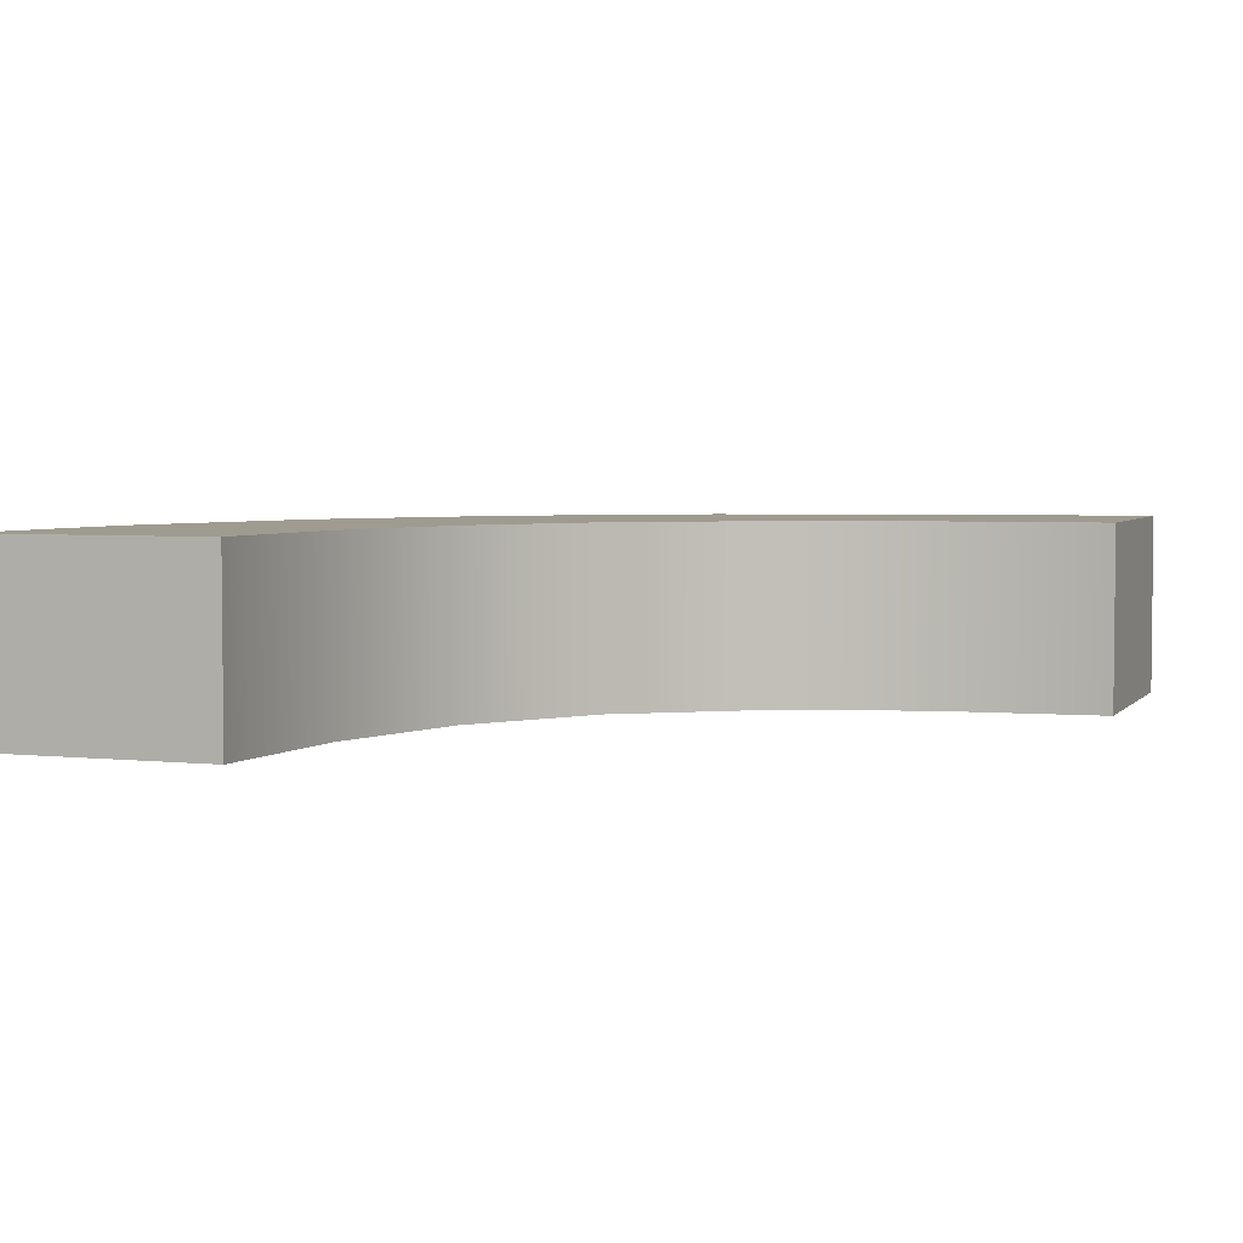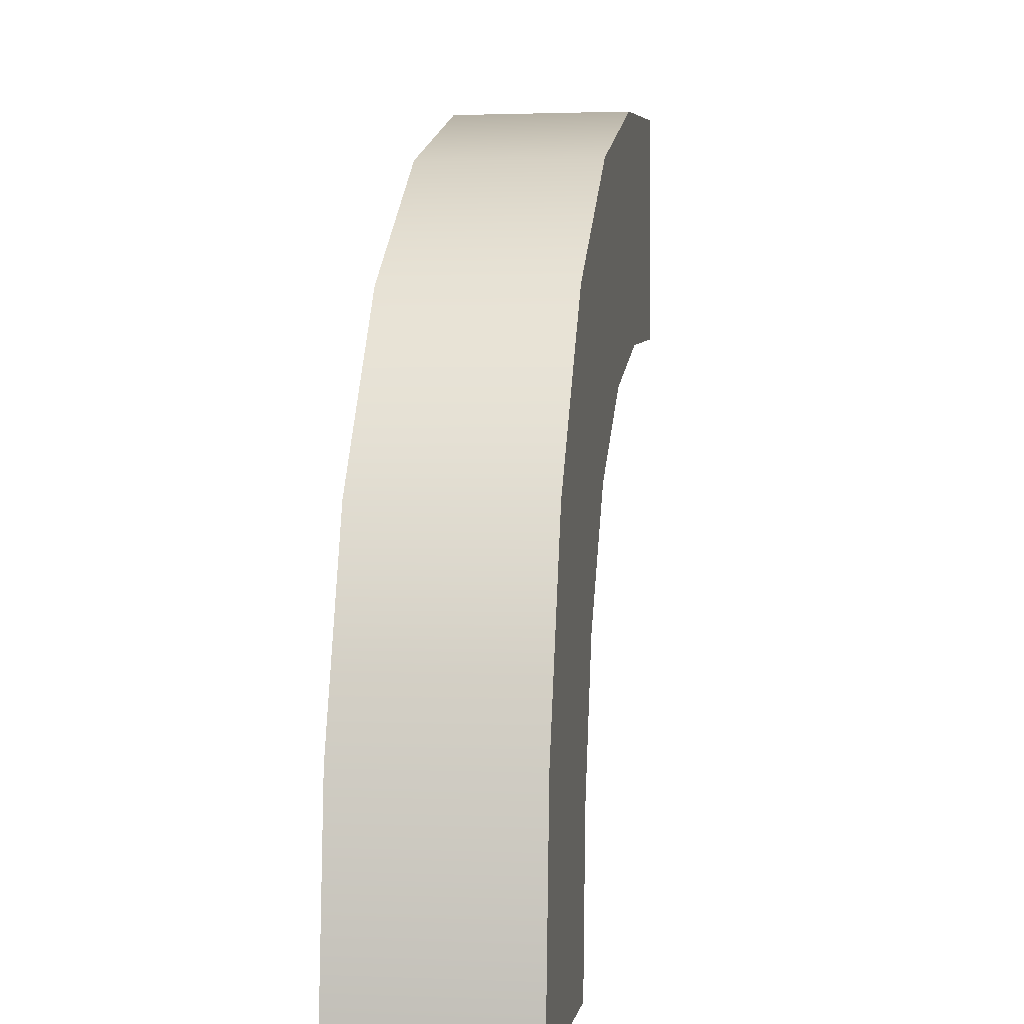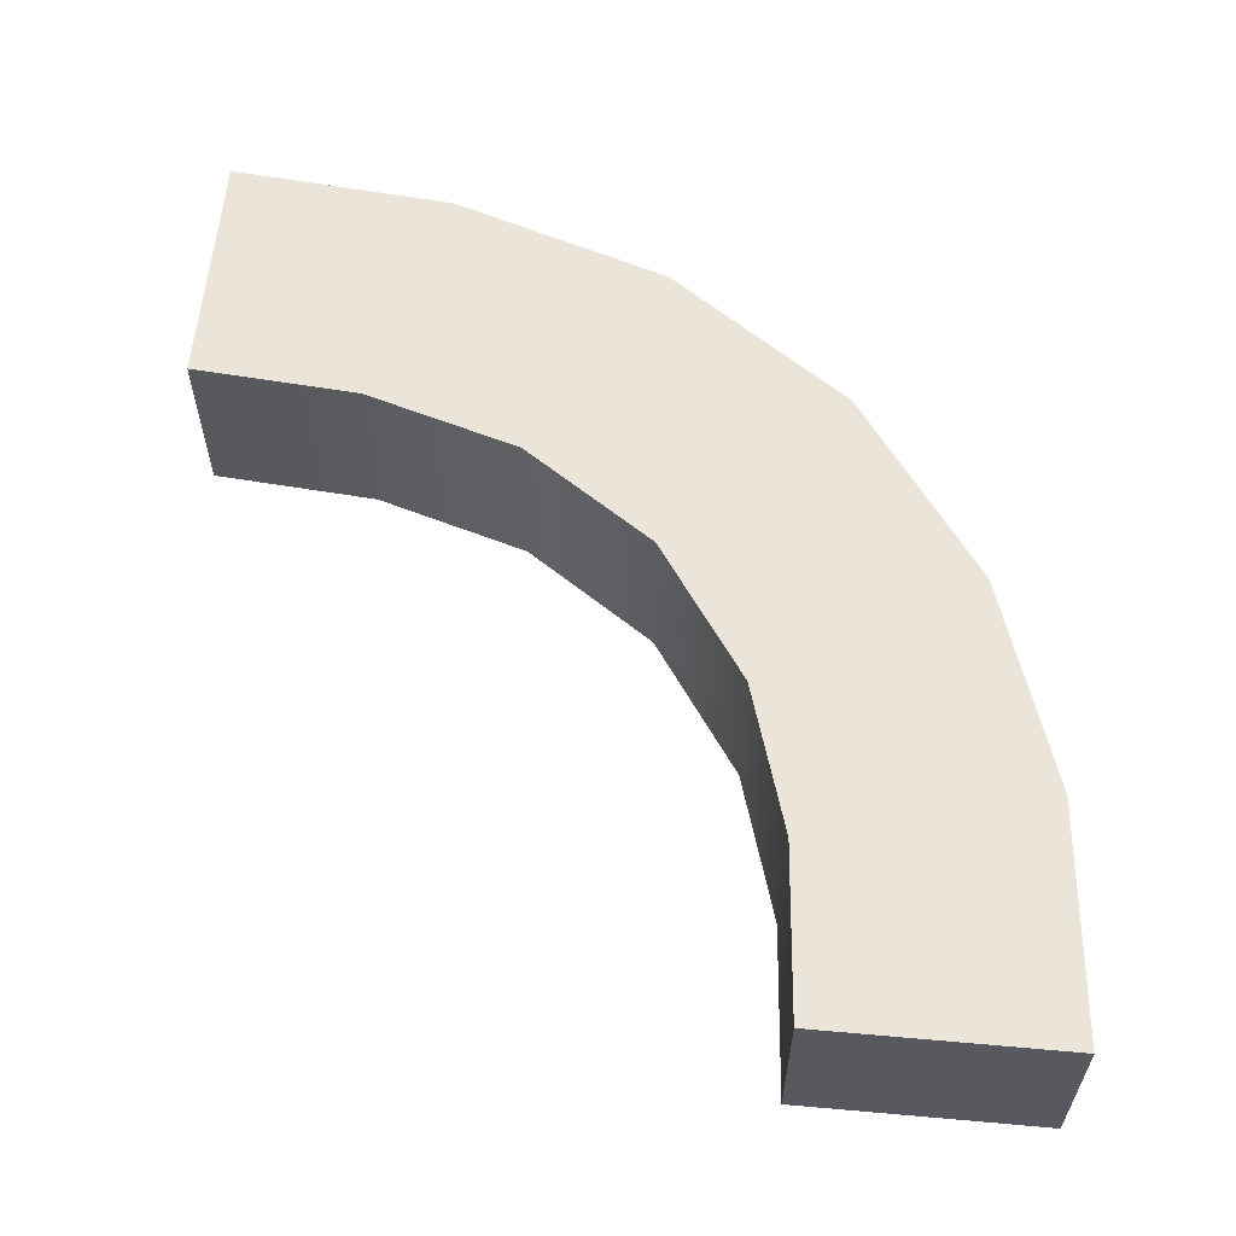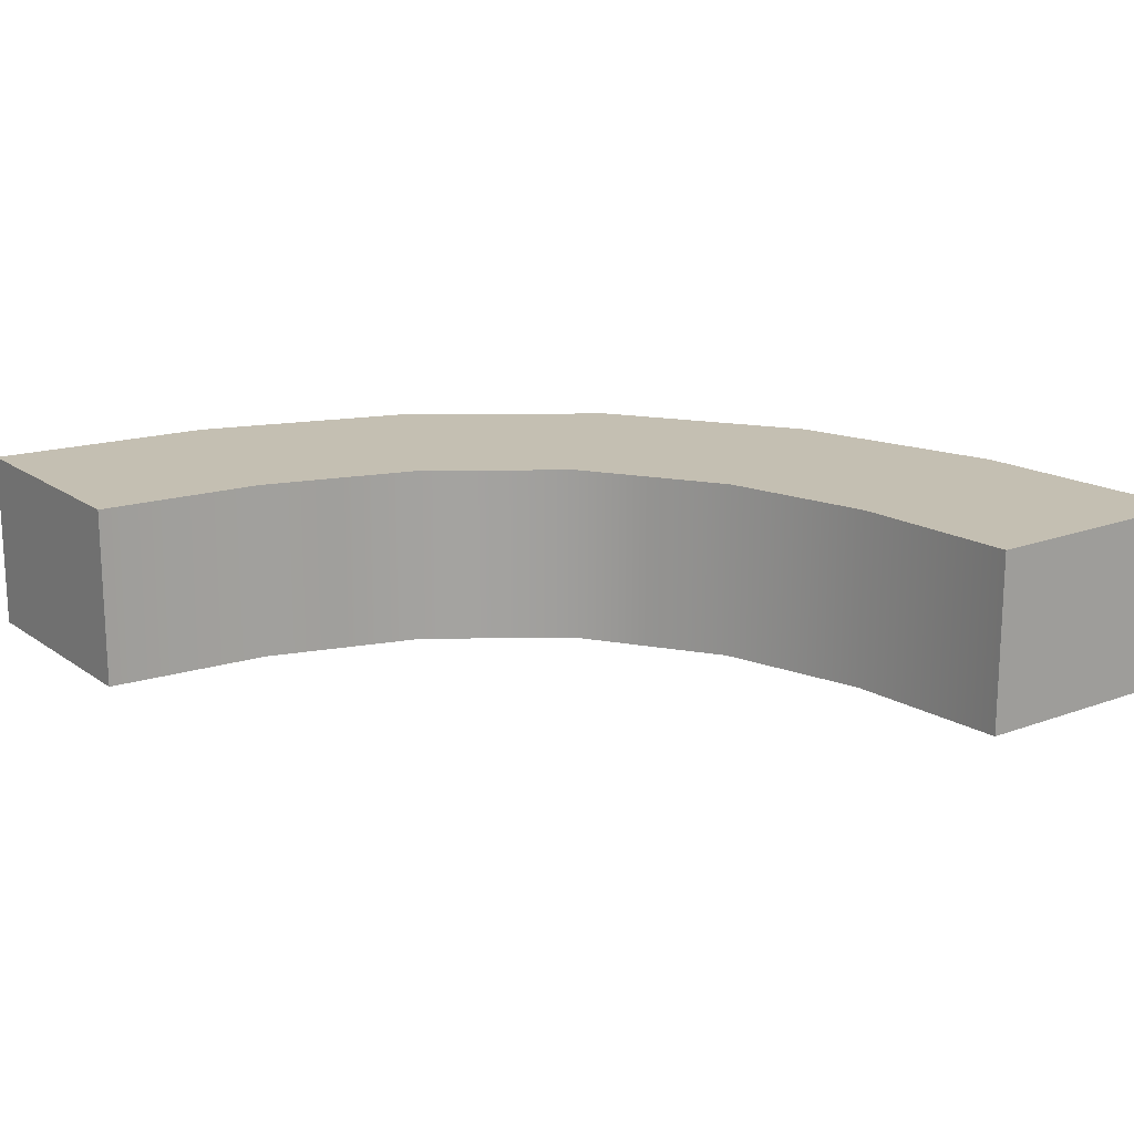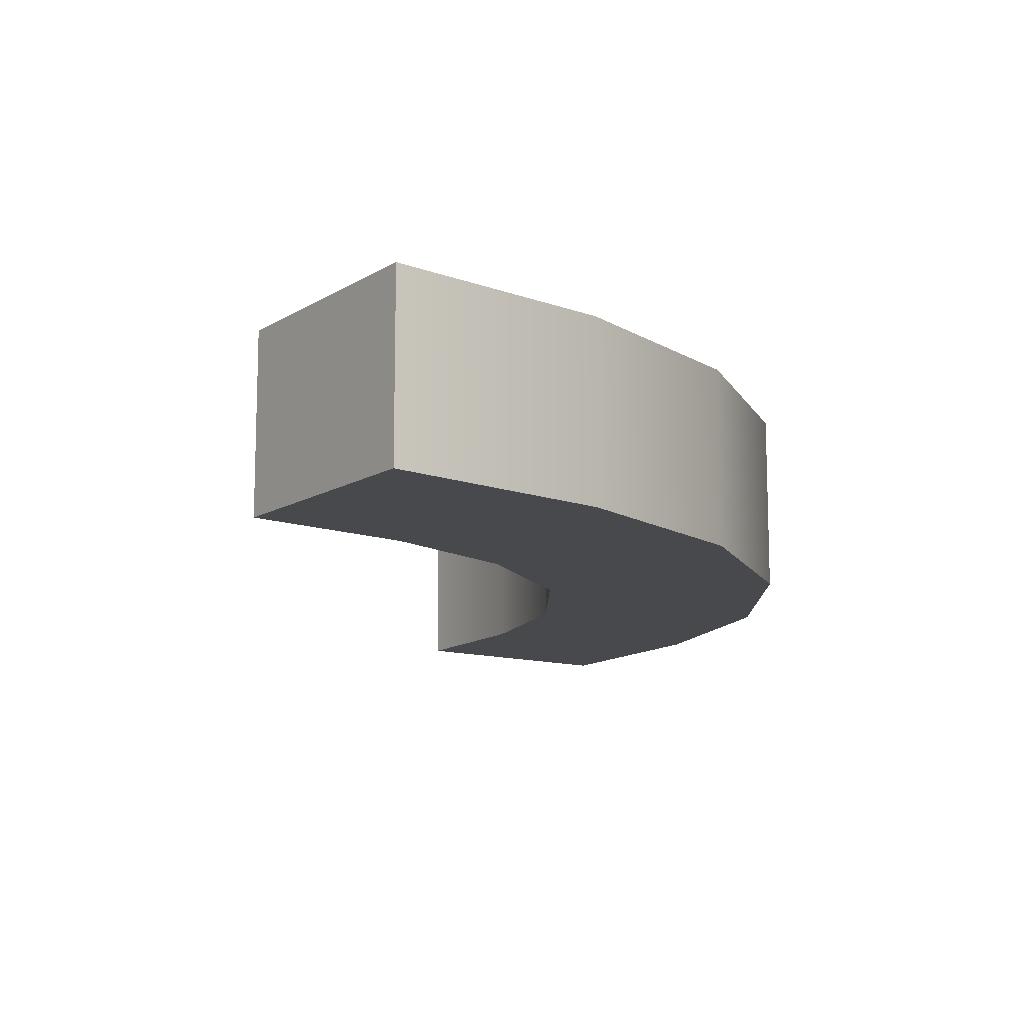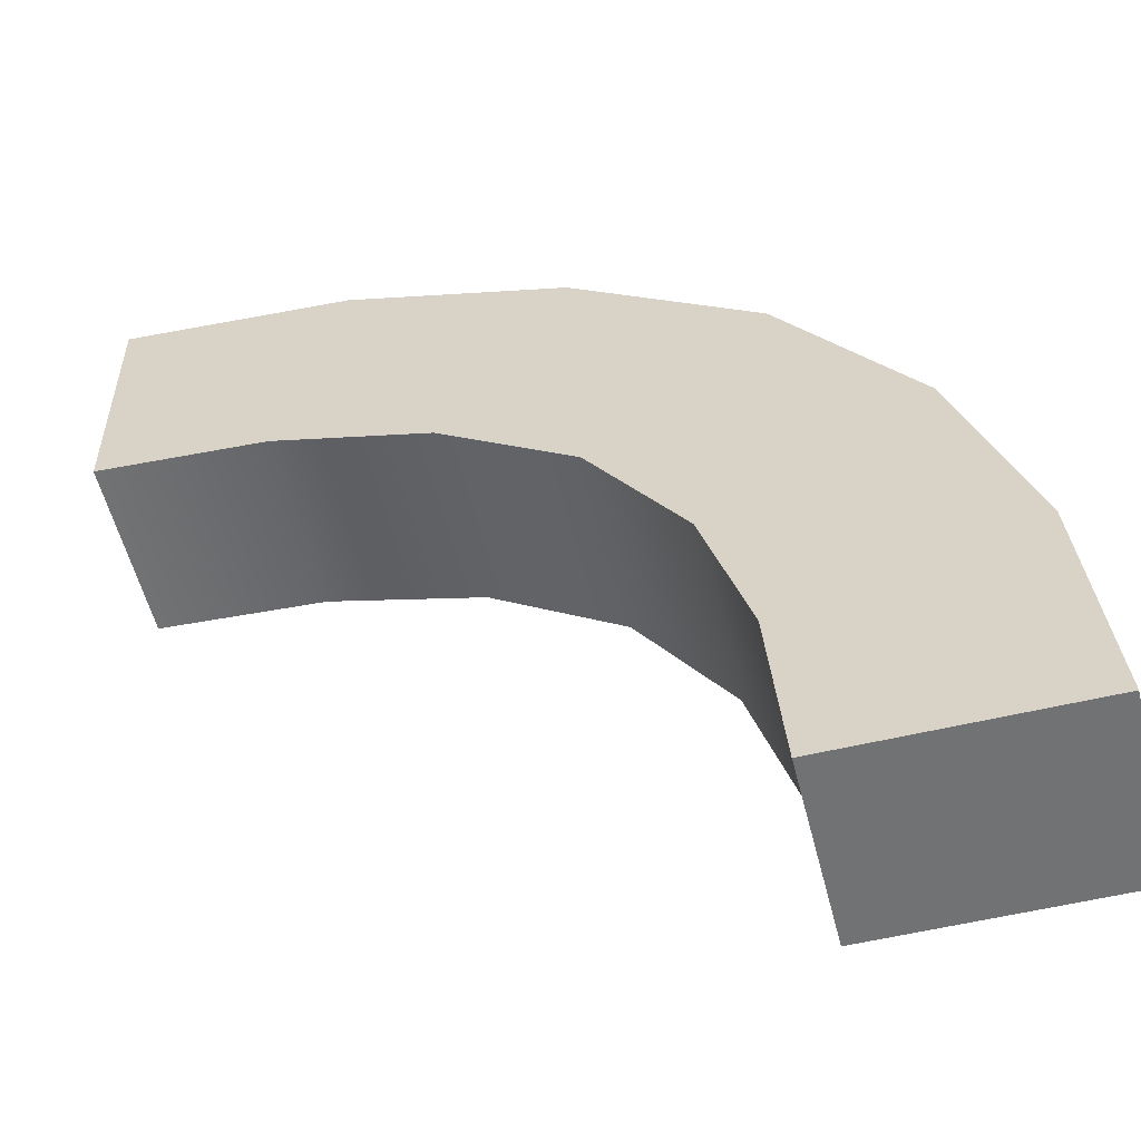
<metadata>
{"format":"obj","ext":"obj","renderer":"f3d","projection":"perspective","resolution":1024,"background":"white","views":[{"elev":4.0,"azim":-70.0,"up":"+Z"},{"elev":1.4,"azim":98.6,"up":"+Y"},{"elev":59.5,"azim":5.2,"up":"+Z"},{"elev":17.6,"azim":-36.2,"up":"+Z"},{"elev":-12.2,"azim":54.5,"up":"+Z"},{"elev":-55.6,"azim":14.1,"up":"+Y"}]}
</metadata>
<code>
v -0.5 -0.2059 0.06075
v -0.4186 -0.2125 0.06075
v -0.343 -0.2355 0.06075
v -0.2788 -0.28 0.06075
v -0.2341 -0.3459 0.06075
v -0.2126 -0.4176 0.06075
v -0.2059 -0.5 0.06075
v -0.1471 -0.5 0.06075
v -0.08823 -0.5 0.06075
v -0.09889 -0.3874 0.06075
v -0.1329 -0.2854 0.06075
v -0.1962 -0.1962 0.06075
v -0.2848 -0.1332 0.06075
v -0.3902 -0.09834 0.06075
v -0.5 -0.08823 0.06075
v -0.5 -0.1471 0.06075
v -0.2059 -0.5 -0.0271
v -0.2126 -0.4176 -0.0271
v -0.2341 -0.3459 -0.0271
v -0.2788 -0.28 -0.0271
v -0.343 -0.2355 -0.0271
v -0.4186 -0.2125 -0.0271
v -0.5 -0.2059 -0.0271
v -0.08823 -0.5 -0.0271
v -0.1471 -0.5 -0.0271
v -0.1962 -0.1962 -0.0271
v -0.1329 -0.2854 -0.0271
v -0.09889 -0.3874 -0.0271
v -0.1962 -0.1962 0.01682
v -0.5 -0.08823 -0.0271
v -0.3902 -0.09834 -0.0271
v -0.2848 -0.1332 -0.0271
v -0.5 -0.1471 -0.0271
f 16 1 2
f 13 3 4
f 14 2 3
f 14 15 16
f 2 14 16
f 14 3 13
f 13 4 12
f 8 6 7
f 10 6 8
f 9 10 8
f 5 11 4
f 12 4 11
f 5 10 11
f 10 5 6
f 6 18 17
f 5 19 18
f 4 20 19
f 2 22 21
f 1 23 22
f 3 21 20
f 24 9 8
f 7 17 25
f 29 12 11
f 29 27 26
f 27 29 11
f 9 24 28
f 10 28 27
f 14 31 30
f 31 14 13
f 29 13 12
f 26 32 29
f 13 29 32
f 23 1 16
f 15 30 33
f 33 22 23
f 32 20 21
f 31 21 22
f 31 33 30
f 22 33 31
f 31 32 21
f 32 26 20
f 25 17 18
f 28 25 18
f 24 25 28
f 19 20 27
f 26 27 20
f 19 27 28
f 28 18 19
f 6 17 7
f 5 18 6
f 4 19 5
f 2 21 3
f 1 22 2
f 3 20 4
f 24 8 25
f 7 25 8
f 9 28 10
f 10 27 11
f 14 30 15
f 31 13 32
f 23 16 33
f 15 33 16

</code>
